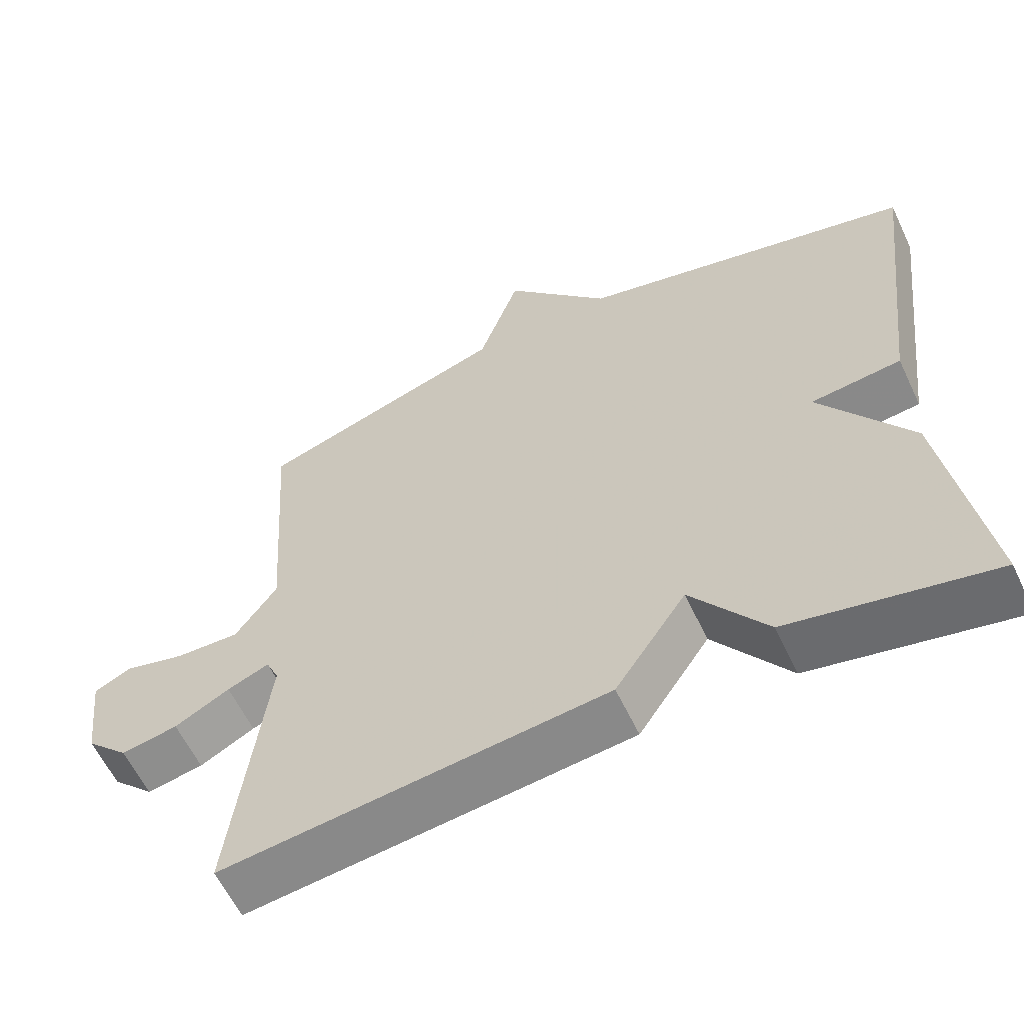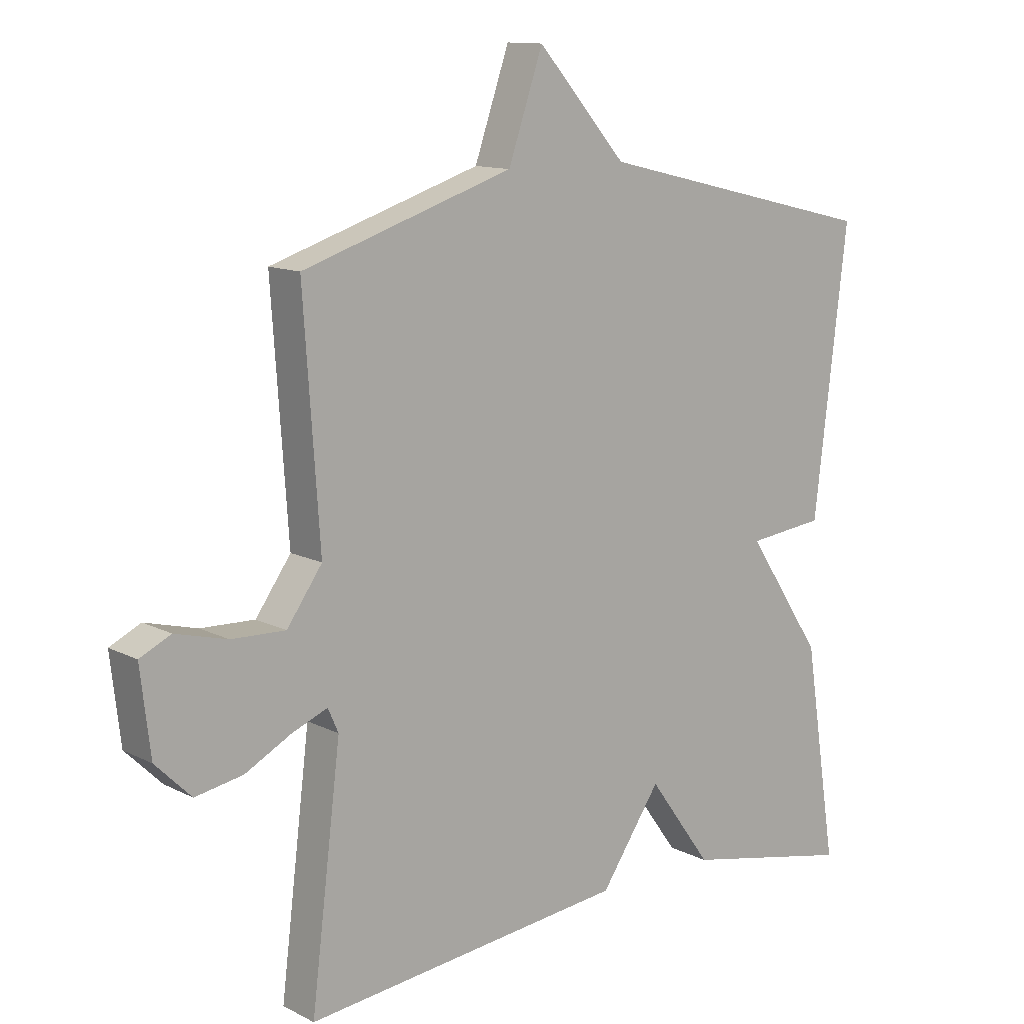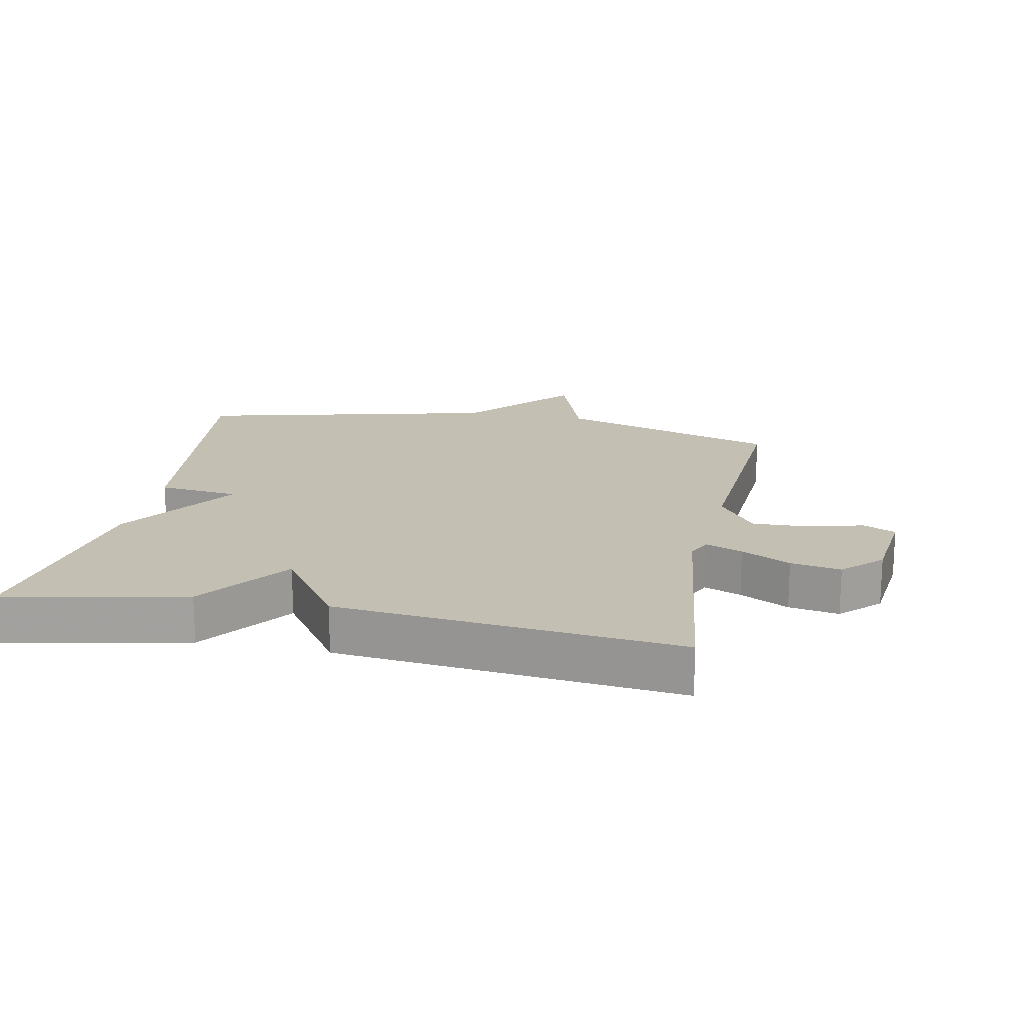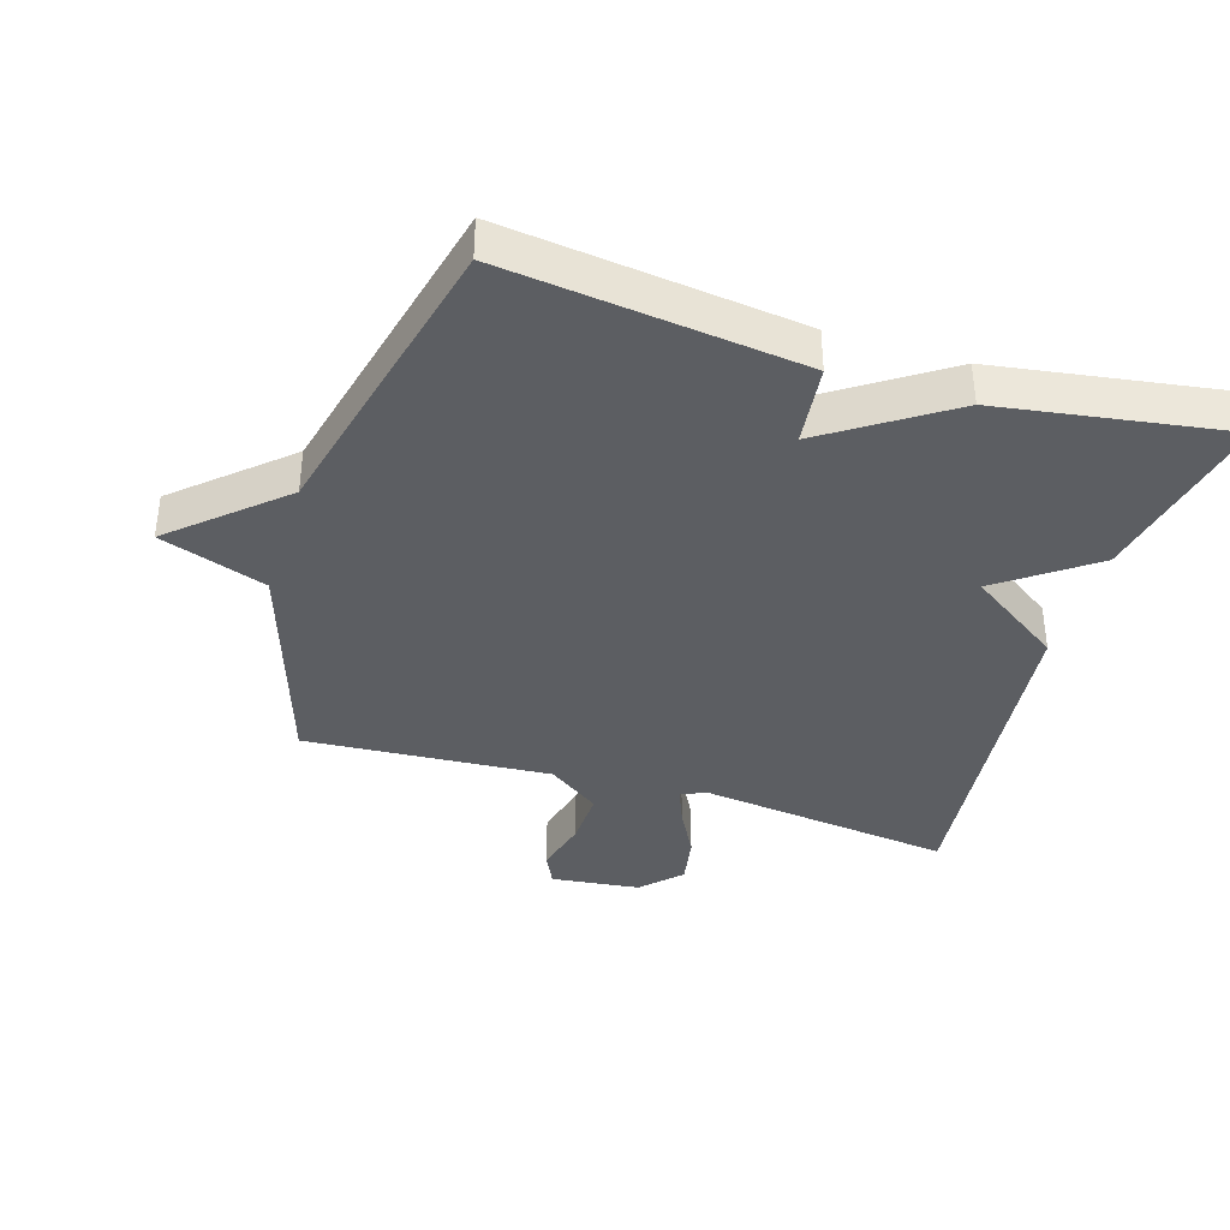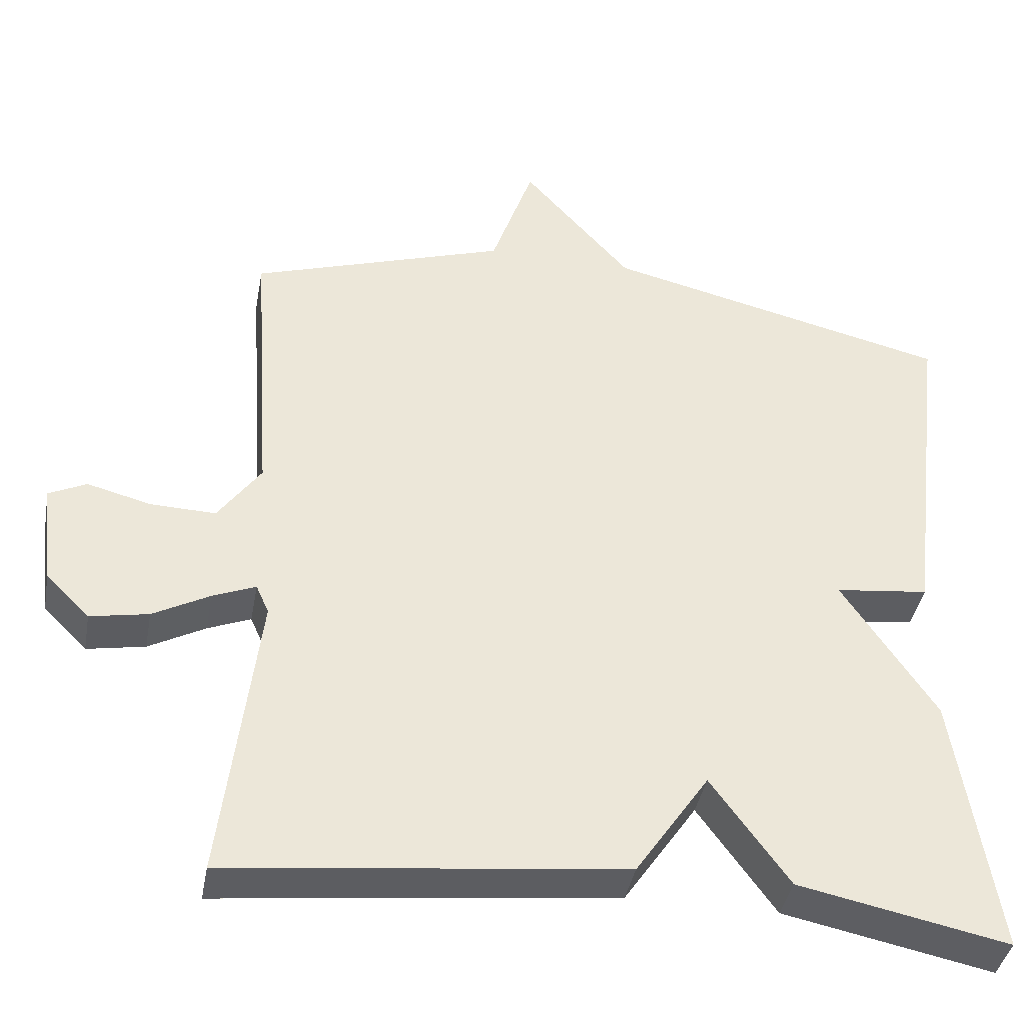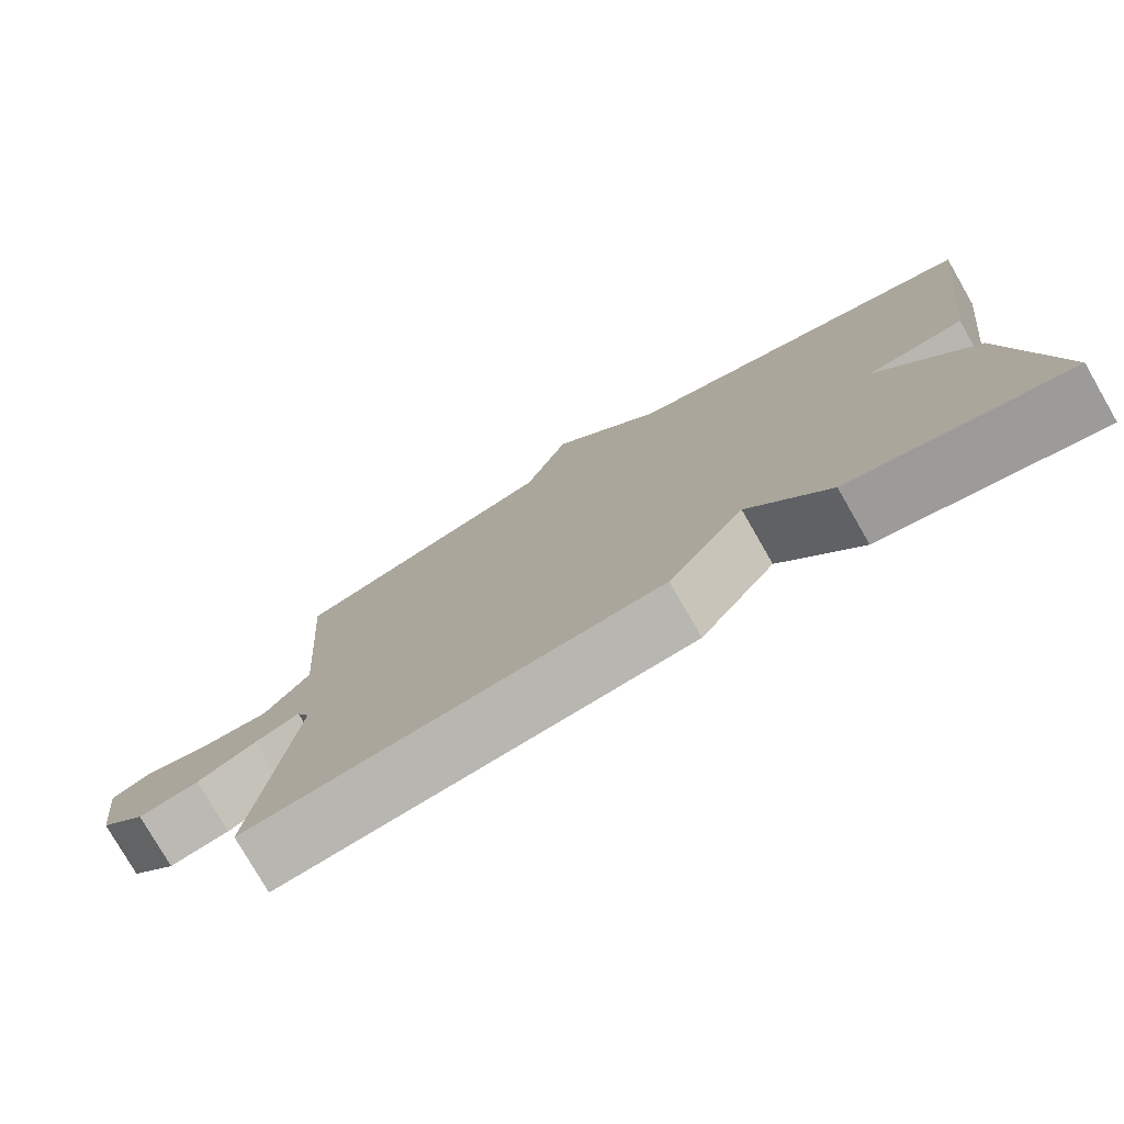
<metadata>
{"format":"obj","ext":"obj","renderer":"f3d","projection":"perspective","resolution":1024,"background":"white","views":[{"elev":-60.1,"azim":25.3,"up":"+Z"},{"elev":12.2,"azim":-40.1,"up":"+Z"},{"elev":17.9,"azim":-168.9,"up":"+Y"},{"elev":-38.2,"azim":72.8,"up":"+Y"},{"elev":-40.0,"azim":-10.3,"up":"+Z"},{"elev":-77.8,"azim":29.9,"up":"+Z"}]}
</metadata>
<code>
v -0.5 0.07 -0.5
v -0.452 0.07 -0.109
v -0.469 0.07 -0.071
v -0.526 0.07 -0.094
v -0.601 0.07 -0.134
v -0.678 0.07 -0.148
v -0.736 0.07 -0.091
v -0.752 0.07 0.045
v -0.702 0.07 0.069
v -0.618 0.07 0.047
v -0.531 0.07 0.044
v -0.474 0.07 0.124
v -0.5 0.07 0.5
v -0.16 0.07 0.61
v -0.104 0.07 0.772
v 0.04 0.07 0.61
v 0.5 0.07 0.5
v 0.446 0.07 0.049
v 0.322 0.07 0.035
v 0.446 0.07 -0.151
v 0.5 0.07 -0.5
v 0.223 0.07 -0.443
v 0.12 0.07 -0.301
v 0.023 0.07 -0.443
v -0.5 0 -0.5
v -0.452 0 -0.109
v -0.469 0 -0.071
v -0.526 0 -0.094
v -0.601 0 -0.134
v -0.678 0 -0.148
v -0.736 0 -0.091
v -0.752 0 0.045
v -0.702 0 0.069
v -0.618 0 0.047
v -0.531 0 0.044
v -0.474 0 0.124
v -0.5 0 0.5
v -0.16 0 0.61
v -0.104 0 0.772
v 0.04 0 0.61
v 0.5 0 0.5
v 0.446 0 0.049
v 0.322 0 0.035
v 0.446 0 -0.151
v 0.5 0 -0.5
v 0.223 0 -0.443
v 0.12 0 -0.301
v 0.023 0 -0.443
f 23 24 1 2
f 21 22 23
f 20 21 23
f 19 20 23
f 19 23 2 3
f 16 17 18 19
f 14 15 16 19
f 12 13 14 19
f 11 12 19 3
f 10 11 3 4
f 8 9 10
f 7 8 10
f 6 7 10
f 5 6 10
f 4 5 10
f 26 25 48 47
f 47 46 45
f 47 45 44
f 47 44 43
f 27 26 47 43
f 43 42 41 40
f 43 40 39 38
f 43 38 37 36
f 27 43 36 35
f 28 27 35 34
f 34 33 32
f 34 32 31
f 34 31 30
f 34 30 29
f 34 29 28
f 1 25 26 2
f 2 26 27 3
f 3 27 28 4
f 4 28 29 5
f 5 29 30 6
f 6 30 31 7
f 7 31 32 8
f 8 32 33 9
f 9 33 34 10
f 10 34 35 11
f 11 35 36 12
f 12 36 37 13
f 13 37 38 14
f 14 38 39 15
f 15 39 40 16
f 16 40 41 17
f 17 41 42 18
f 18 42 43 19
f 19 43 44 20
f 20 44 45 21
f 21 45 46 22
f 22 46 47 23
f 23 47 48 24
f 24 48 25 1

</code>
